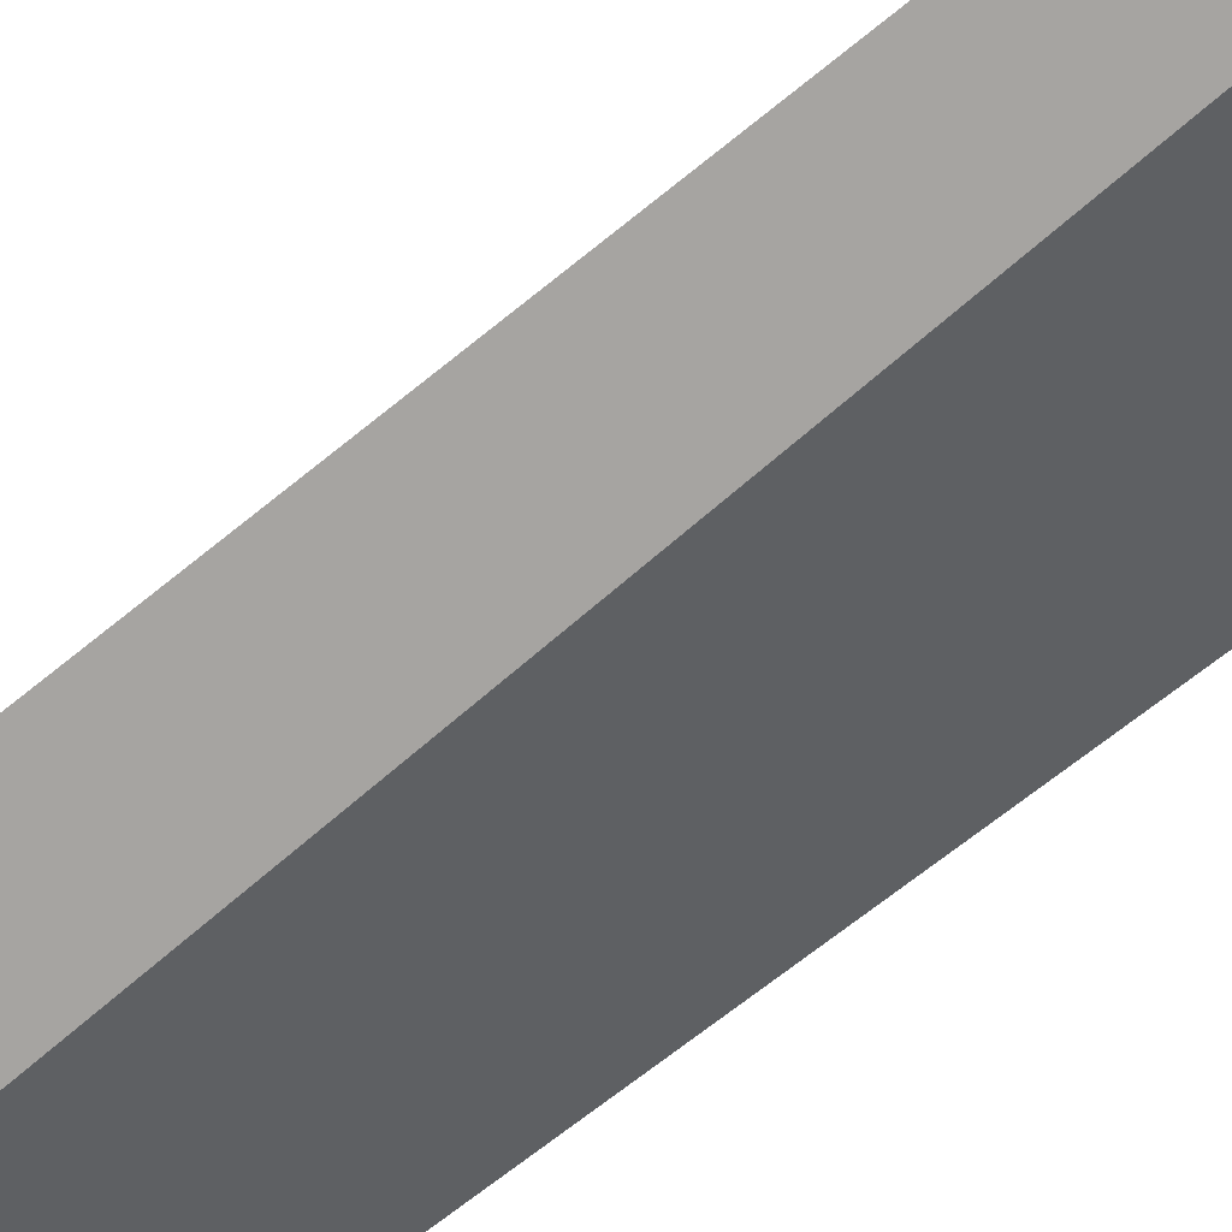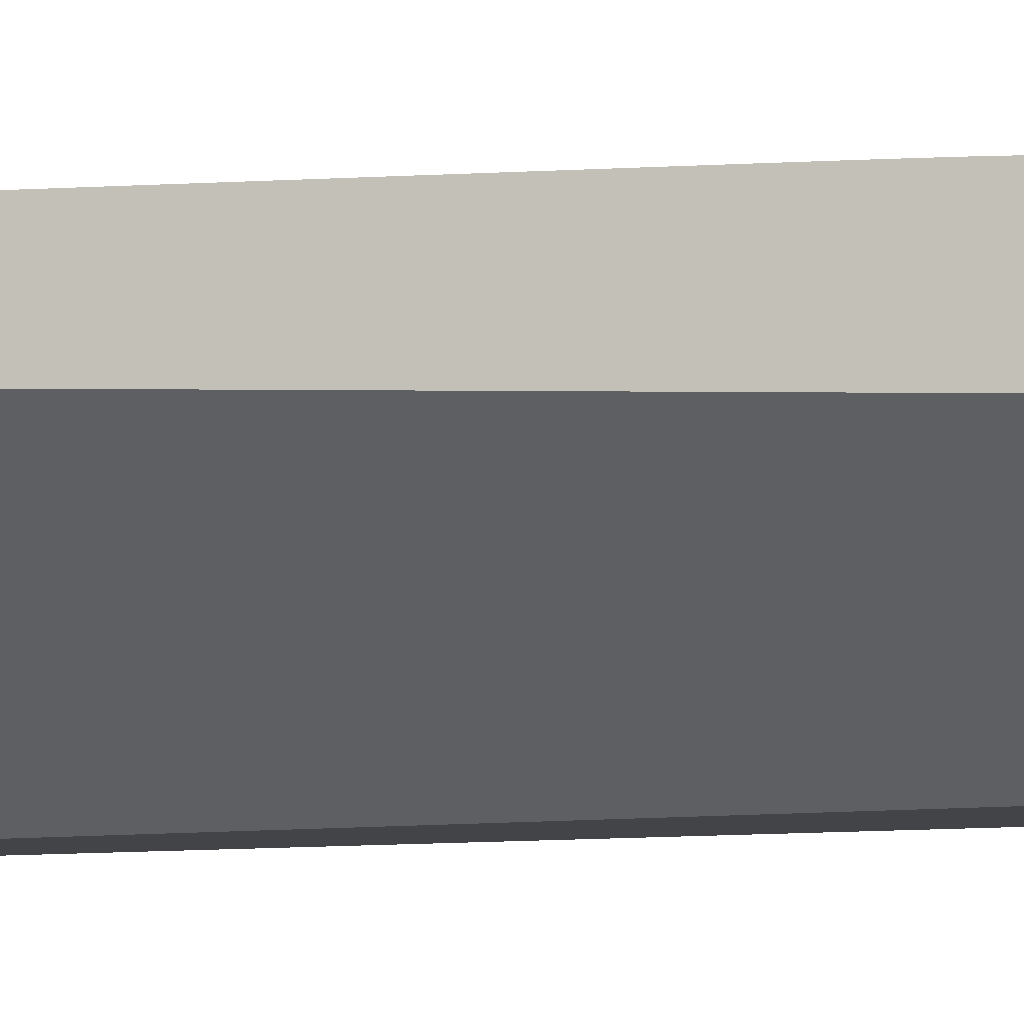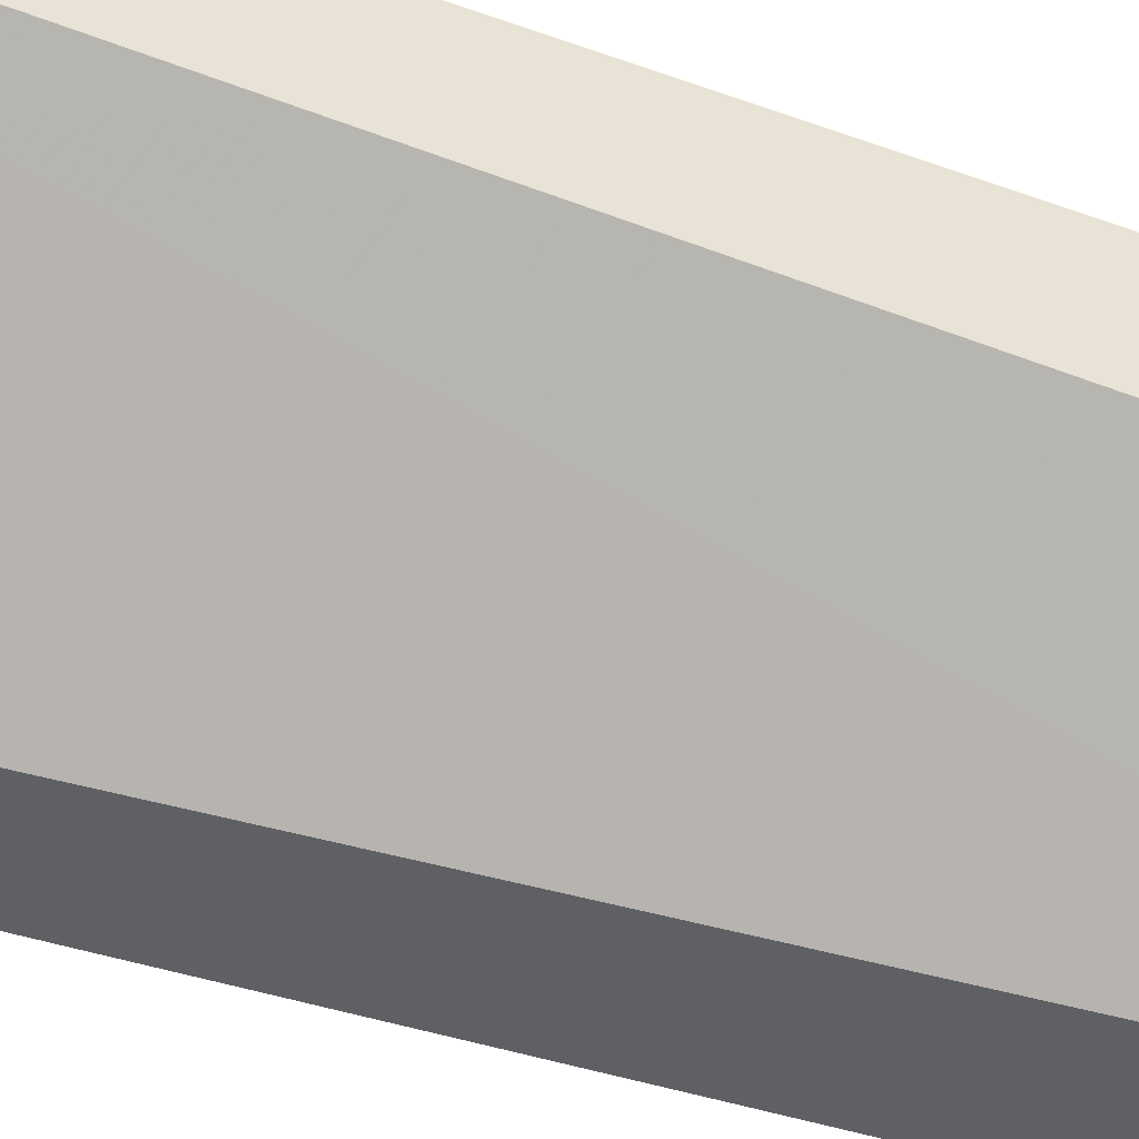
<metadata>
{"format":"obj","ext":"obj","renderer":"f3d","projection":"perspective","resolution":1024,"background":"white","views":[{"elev":-73.5,"azim":-53.3,"up":"+Y"},{"elev":-8.0,"azim":107.4,"up":"+Y"},{"elev":-42.5,"azim":67.0,"up":"+Y"}]}
</metadata>
<code>
v -0.02718 0.06795 0.1446
v -0.02767 0.06776 0.1445
v -0.02767 0.06776 0.1446
v -0.02718 0.06003 0.1446
v -0.02718 0.06791 0.1386
v -0.02913 0.06714 0.1445
v -0.02763 0.06773 0.1386
v -0.02909 0.06713 0.1386
v -0.02913 0.06714 0.1446
v -0.0526 0.0387 0.1446
v -0.04435 0.0387 0.01556
v -0.02718 0.05315 0.01556
v -0.02718 0.06787 0.1357
v -0.02921 0.06711 0.1446
v -0.0276 0.06771 0.1357
v -0.02906 0.06712 0.1357
v -0.03064 0.0664 0.1386
v -0.03064 0.06645 0.1445
v -0.06149 0.0387 0.1446
v -0.05612 0.0387 0.01556
v -0.02718 0.06374 0.01556
v -0.02718 0.06787 0.1353
v -0.03064 0.06645 0.1446
v -0.02748 0.06767 0.1299
v -0.03064 0.06636 0.1357
v -0.02901 0.06709 0.1328
v -0.03064 0.06631 0.1328
v -0.03346 0.06495 0.1357
v -0.03348 0.06497 0.1386
v -0.03351 0.06499 0.1416
v -0.03352 0.06501 0.1445
v -0.06071 0.03996 0.1446
v -0.06149 0.0387 0.1445
v -0.05818 0.0387 0.05105
v -0.05757 0.03965 0.05105
v -0.05603 0.03884 0.01556
v -0.02751 0.06359 0.01556
v -0.02746 0.06366 0.01611
v -0.02718 0.06377 0.01592
v -0.02718 0.06779 0.1299
v -0.03352 0.06501 0.1446
v -0.0274 0.06765 0.127
v -0.03343 0.06492 0.1328
v -0.02894 0.06706 0.1299
v -0.03064 0.06625 0.1299
v -0.03337 0.06489 0.1299
v -0.03489 0.06418 0.1328
v -0.03492 0.06419 0.1357
v -0.0349 0.06427 0.1446
v -0.03494 0.0642 0.1386
v -0.03496 0.06422 0.1416
v -0.05925 0.04216 0.1446
v -0.06071 0.03996 0.1445
v -0.06146 0.0387 0.1416
v -0.05835 0.0387 0.05397
v -0.05766 0.03977 0.05397
v -0.0562 0.04193 0.05397
v -0.05611 0.04181 0.05105
v -0.05603 0.04168 0.04813
v -0.05506 0.04031 0.01601
v -0.05588 0.03907 0.01556
v -0.03035 0.06218 0.01556
v -0.02718 0.0638 0.01636
v -0.0308 0.06196 0.01556
v -0.03088 0.06195 0.01605
v -0.03064 0.06227 0.01893
v -0.02787 0.06364 0.01893
v -0.02718 0.06774 0.127
v -0.02886 0.06703 0.127
v -0.02718 0.06773 0.1267
v -0.02718 0.06603 0.06273
v -0.03064 0.06618 0.127
v -0.03483 0.06414 0.1299
v -0.03161 0.064 0.06565
v -0.03648 0.0632 0.1328
v -0.03648 0.06326 0.1357
v -0.03648 0.06331 0.1386
v -0.03648 0.06335 0.1416
v -0.03498 0.06422 0.1445
v -0.03498 0.06422 0.1446
v -0.0583 0.04354 0.1446
v -0.05925 0.04216 0.1445
v -0.05923 0.04213 0.1416
v -0.06069 0.03993 0.1416
v -0.06066 0.03989 0.1386
v -0.0614 0.0387 0.1386
v -0.0585 0.0387 0.05689
v -0.05773 0.0399 0.05689
v -0.05514 0.04339 0.05397
v -0.05506 0.04327 0.05105
v -0.05628 0.04203 0.05689
v -0.0537 0.04216 0.01556
v -0.05505 0.04029 0.01556
v -0.02718 0.06396 0.01893
v -0.03147 0.06161 0.01556
v -0.03216 0.06136 0.01703
v -0.03089 0.06364 0.04521
v -0.02927 0.06429 0.04229
v -0.02772 0.06572 0.05981
v -0.02998 0.06465 0.05981
v -0.02718 0.06595 0.05981
v -0.03648 0.06312 0.1299
v -0.03356 0.06284 0.06273
v -0.03545 0.06159 0.05689
v -0.03552 0.06163 0.05981
v -0.03153 0.06395 0.06273
v -0.03356 0.06275 0.05981
v -0.03876 0.06186 0.1357
v -0.03881 0.06189 0.1386
v -0.03884 0.06192 0.1416
v -0.03886 0.06192 0.1445
v -0.03648 0.06336 0.1445
v -0.03648 0.06336 0.1446
v -0.05817 0.04371 0.1446
v -0.05824 0.04362 0.1445
v -0.05822 0.04359 0.1416
v -0.0592 0.04208 0.1386
v -0.06062 0.03983 0.1357
v -0.06134 0.0387 0.1357
v -0.05861 0.0387 0.05946
v -0.05779 0.04 0.05981
v -0.05254 0.04674 0.0524
v -0.05339 0.04552 0.05128
v -0.05522 0.04349 0.05689
v -0.05251 0.04378 0.01556
v -0.05283 0.04335 0.01556
v -0.05906 0.04189 0.1299
v -0.05799 0.04328 0.127
v -0.02772 0.06514 0.04521
v -0.02718 0.06537 0.04521
v -0.03205 0.0613 0.01556
v -0.0333 0.06058 0.01605
v -0.03371 0.06052 0.01893
v -0.03495 0.06128 0.04452
v -0.03381 0.06201 0.04538
v -0.03338 0.06209 0.04229
v -0.02943 0.06437 0.04521
v -0.03356 0.0623 0.04813
v -0.03102 0.06371 0.04813
v -0.02772 0.06528 0.04813
v -0.02718 0.06593 0.0592
v -0.02772 0.06563 0.05689
v -0.02989 0.06461 0.05689
v -0.03864 0.06177 0.1299
v -0.0387 0.06181 0.1328
v -0.03691 0.06067 0.05689
v -0.03356 0.06265 0.05689
v -0.03356 0.06255 0.05397
v -0.03535 0.06153 0.05397
v -0.03144 0.0639 0.05981
v -0.0401 0.06083 0.1299
v -0.04016 0.06087 0.1328
v -0.04022 0.06089 0.1357
v -0.04027 0.06092 0.1386
v -0.0403 0.06094 0.1416
v -0.04032 0.06095 0.1445
v -0.03886 0.06192 0.1446
v -0.05698 0.04527 0.1446
v -0.05813 0.04348 0.1357
v -0.05916 0.04202 0.1357
v -0.05692 0.04527 0.1416
v -0.05548 0.04676 0.1306
v -0.05668 0.04527 0.1328
v -0.05911 0.04196 0.1328
v -0.06058 0.03977 0.1328
v -0.06125 0.0387 0.1328
v -0.05862 0.0387 0.05981
v -0.04985 0.0499 0.05689
v -0.05125 0.04823 0.05397
v -0.04979 0.04984 0.05397
v -0.0514 0.0479 0.05128
v -0.05248 0.04666 0.05046
v -0.05545 0.04672 0.1287
v -0.05257 0.04677 0.05397
v -0.05269 0.04982 0.127
v -0.05654 0.04522 0.127
v -0.05144 0.04504 0.01556
v -0.05804 0.04335 0.1299
v -0.02718 0.06552 0.04811
v -0.03335 0.06051 0.01556
v -0.03587 0.05897 0.01601
v -0.03584 0.05895 0.01556
v -0.0362 0.06054 0.04538
v -0.03504 0.06134 0.04647
v -0.03511 0.06138 0.04813
v -0.03523 0.06146 0.05105
v -0.02956 0.06444 0.04813
v -0.02772 0.06542 0.05105
v -0.03356 0.06243 0.05105
v -0.03114 0.06376 0.05105
v -0.02968 0.0645 0.05105
v -0.02718 0.06564 0.05053
v -0.02718 0.06584 0.05631
v -0.02718 0.06577 0.05397
v -0.02772 0.06554 0.05397
v -0.02979 0.06456 0.05397
v -0.03681 0.06061 0.05397
v -0.03902 0.05915 0.05397
v -0.0391 0.05921 0.05689
v -0.03135 0.06385 0.05689
v -0.03125 0.06381 0.05397
v -0.04209 0.05932 0.127
v -0.04215 0.05937 0.1299
v -0.04056 0.05819 0.05689
v -0.04377 0.0584 0.1375
v -0.04261 0.05926 0.1386
v -0.04232 0.0595 0.1416
v -0.04232 0.05952 0.1445
v -0.04032 0.06095 0.1446
v -0.05566 0.04697 0.1446
v -0.05566 0.04697 0.1445
v -0.05637 0.04555 0.1297
v -0.05809 0.04342 0.1328
v -0.05562 0.04693 0.1416
v -0.05555 0.04684 0.1357
v -0.05551 0.04679 0.1328
v -0.05425 0.04825 0.1328
v -0.05445 0.04791 0.1297
v -0.06122 0.0387 0.132
v -0.04845 0.05136 0.05689
v -0.0514 0.05133 0.1299
v -0.04993 0.05289 0.1299
v -0.04836 0.0513 0.05397
v -0.04669 0.05256 0.04684
v -0.04969 0.04973 0.05105
v -0.04981 0.04695 0.01556
v -0.05003 0.04669 0.01556
v -0.05411 0.04819 0.127
v -0.05274 0.04988 0.1299
v -0.03731 0.05799 0.01556
v -0.03733 0.058 0.01601
v -0.03747 0.0581 0.01893
v -0.03601 0.05906 0.01893
v -0.03868 0.05892 0.04521
v -0.03657 0.06046 0.04813
v -0.03669 0.06054 0.05105
v -0.02718 0.06575 0.0534
v -0.03892 0.05908 0.05105
v -0.04039 0.05807 0.05105
v -0.04048 0.05813 0.05397
v -0.04355 0.05823 0.127
v -0.04232 0.05693 0.05981
v -0.04697 0.05572 0.1357
v -0.04495 0.05746 0.1386
v -0.04379 0.05842 0.1395
v -0.04381 0.05843 0.1416
v -0.04381 0.05843 0.1445
v -0.04232 0.05952 0.1446
v -0.05439 0.04843 0.1446
v -0.05436 0.0484 0.1416
v -0.05433 0.04835 0.1386
v -0.05279 0.04992 0.1328
v -0.05283 0.04997 0.1357
v -0.04705 0.05291 0.05981
v -0.04699 0.05284 0.05689
v -0.05144 0.05138 0.1328
v -0.04998 0.05293 0.1328
v -0.04837 0.05439 0.1328
v -0.04371 0.05543 0.05105
v -0.04362 0.05535 0.04813
v -0.044 0.05276 0.01601
v -0.04398 0.05275 0.01556
v -0.04544 0.05142 0.01556
v -0.047 0.04996 0.01556
v -0.04846 0.04841 0.01556
v -0.03957 0.05636 0.01556
v -0.03966 0.05634 0.01616
v -0.04027 0.05798 0.04813
v -0.03881 0.059 0.04813
v -0.04226 0.05661 0.05105
v -0.04216 0.05652 0.04813
v -0.04396 0.05564 0.05981
v -0.04402 0.05569 0.06273
v -0.04843 0.05441 0.1357
v -0.04701 0.05576 0.1386
v -0.04692 0.05567 0.1328
v -0.04527 0.05724 0.1416
v -0.04527 0.05725 0.1445
v -0.0452 0.05731 0.1446
v -0.04381 0.05843 0.1446
v -0.05293 0.05008 0.1446
v -0.05293 0.05008 0.1445
v -0.0529 0.05005 0.1416
v -0.04542 0.05437 0.05981
v -0.04534 0.0543 0.05689
v -0.0515 0.05151 0.1416
v -0.0516 0.05146 0.1446
v -0.05152 0.05154 0.1445
v -0.05145 0.05162 0.1446
v -0.05 0.05295 0.1357
v -0.04847 0.05442 0.1386
v -0.04388 0.05557 0.05689
v -0.04082 0.05545 0.01556
v -0.04117 0.05515 0.01556
v -0.04046 0.05571 0.01556
v -0.04703 0.05578 0.1416
v -0.04704 0.05579 0.1445
v -0.04537 0.05717 0.1446
v -0.04527 0.05725 0.1446
v -0.05007 0.053 0.1446
v -0.0485 0.05446 0.1446
v -0.04704 0.05579 0.1446
f 1 2 3
f 1 3 9
f 1 9 14
f 1 14 23
f 1 23 41
f 1 41 49
f 1 49 80
f 1 80 113
f 1 113 157
f 1 157 209
f 1 209 248
f 1 248 280
f 1 280 279
f 1 279 299
f 1 299 298
f 1 298 302
f 1 302 301
f 1 301 300
f 1 300 289
f 1 289 287
f 1 287 281
f 1 281 249
f 1 249 210
f 1 210 158
f 1 158 114
f 1 114 81
f 1 81 52
f 1 52 32
f 1 32 19
f 1 19 10
f 1 10 4
f 1 4 12
f 1 12 21
f 1 21 39
f 1 39 63
f 1 63 94
f 1 94 130
f 1 130 179
f 1 179 192
f 1 192 237
f 1 237 194
f 1 194 193
f 1 193 141
f 1 141 101
f 1 101 71
f 1 71 70
f 1 70 68
f 1 68 40
f 1 40 22
f 1 22 13
f 1 13 5
f 1 5 2
f 2 6 9
f 2 9 3
f 2 5 7
f 2 7 8
f 2 8 6
f 4 10 11
f 4 11 12
f 5 13 7
f 6 14 9
f 6 8 14
f 7 13 15
f 7 15 16
f 7 16 8
f 8 16 17
f 8 17 18
f 8 18 14
f 10 19 33
f 10 33 54
f 10 54 86
f 10 86 119
f 10 119 166
f 10 166 219
f 10 219 167
f 10 167 120
f 10 120 87
f 10 87 55
f 10 55 34
f 10 34 20
f 10 20 11
f 11 20 36
f 11 36 61
f 11 61 93
f 11 93 92
f 11 92 126
f 11 126 125
f 11 125 177
f 11 177 227
f 11 227 226
f 11 226 265
f 11 265 264
f 11 264 263
f 11 263 262
f 11 262 294
f 11 294 293
f 11 293 295
f 11 295 266
f 11 266 230
f 11 230 182
f 11 182 180
f 11 180 131
f 11 131 95
f 11 95 64
f 11 64 62
f 11 62 37
f 11 37 21
f 11 21 12
f 13 22 15
f 14 18 23
f 15 22 24
f 15 24 16
f 16 25 17
f 16 24 26
f 16 26 27
f 16 27 25
f 17 25 28
f 17 28 29
f 17 29 30
f 17 30 18
f 18 31 41
f 18 41 23
f 18 30 31
f 19 32 53
f 19 53 33
f 20 34 35
f 20 35 36
f 21 37 38
f 21 38 39
f 22 40 24
f 24 40 42
f 24 42 26
f 25 27 43
f 25 43 28
f 26 42 44
f 26 44 45
f 26 45 27
f 27 45 46
f 27 46 43
f 28 43 47
f 28 47 29
f 29 47 48
f 29 48 30
f 30 48 31
f 31 49 41
f 31 48 50
f 31 50 51
f 31 51 49
f 32 52 82
f 32 82 53
f 33 53 54
f 34 55 56
f 34 56 35
f 35 56 57
f 35 57 58
f 35 58 59
f 35 59 60
f 35 60 61
f 35 61 36
f 37 62 38
f 38 63 39
f 38 62 64
f 38 64 65
f 38 65 66
f 38 66 67
f 38 67 63
f 40 68 42
f 42 69 44
f 42 68 70
f 42 70 71
f 42 71 69
f 43 46 47
f 44 69 45
f 45 69 72
f 45 72 46
f 46 73 47
f 46 72 74
f 46 74 73
f 47 73 75
f 47 75 76
f 47 76 77
f 47 77 48
f 48 77 78
f 48 78 50
f 49 51 79
f 49 79 80
f 50 78 51
f 51 78 79
f 52 81 82
f 53 82 83
f 53 83 84
f 53 84 54
f 54 84 85
f 54 85 86
f 55 87 88
f 55 88 56
f 56 88 57
f 57 89 90
f 57 90 58
f 57 88 91
f 57 91 89
f 58 90 59
f 59 90 60
f 60 92 93
f 60 93 61
f 60 90 92
f 63 67 94
f 64 95 65
f 65 95 96
f 65 96 66
f 66 96 97
f 66 97 98
f 66 98 67
f 67 98 94
f 69 71 99
f 69 99 100
f 69 100 72
f 71 101 99
f 72 100 74
f 73 102 75
f 73 74 103
f 73 103 104
f 73 104 105
f 73 105 102
f 74 100 106
f 74 106 107
f 74 107 103
f 75 102 108
f 75 108 109
f 75 109 76
f 76 109 77
f 77 109 110
f 77 110 78
f 78 110 111
f 78 111 112
f 78 112 79
f 79 112 113
f 79 113 80
f 81 114 115
f 81 115 82
f 82 115 116
f 82 116 83
f 83 116 117
f 83 117 85
f 83 85 84
f 85 117 118
f 85 118 119
f 85 119 86
f 87 120 88
f 88 120 121
f 88 121 91
f 89 122 123
f 89 123 90
f 89 91 124
f 89 124 122
f 90 123 125
f 90 125 126
f 90 126 92
f 91 121 127
f 91 127 128
f 91 128 124
f 94 98 129
f 94 129 130
f 95 131 96
f 96 131 132
f 96 132 133
f 96 133 134
f 96 134 135
f 96 135 136
f 96 136 97
f 97 137 98
f 97 136 135
f 97 135 138
f 97 138 139
f 97 139 187
f 97 187 137
f 98 137 140
f 98 140 129
f 99 101 141
f 99 141 142
f 99 142 100
f 100 142 143
f 100 143 106
f 102 144 145
f 102 145 108
f 102 105 144
f 103 107 104
f 104 146 105
f 104 107 147
f 104 147 148
f 104 148 149
f 104 149 146
f 105 146 144
f 106 143 150
f 106 150 147
f 106 147 107
f 108 145 151
f 108 151 152
f 108 152 109
f 109 152 153
f 109 153 154
f 109 154 110
f 110 154 155
f 110 155 156
f 110 156 111
f 111 156 209
f 111 209 157
f 111 157 113
f 111 113 112
f 114 158 115
f 115 158 116
f 116 159 160
f 116 160 117
f 116 158 161
f 116 161 162
f 116 162 163
f 116 163 159
f 117 160 118
f 118 160 164
f 118 164 165
f 118 165 119
f 119 165 166
f 120 167 121
f 121 167 165
f 121 165 127
f 122 168 169
f 122 169 170
f 122 170 171
f 122 171 172
f 122 172 123
f 122 124 173
f 122 173 174
f 122 174 175
f 122 175 168
f 123 172 125
f 124 128 176
f 124 176 173
f 125 172 177
f 127 165 164
f 127 164 178
f 127 178 128
f 128 178 176
f 129 140 179
f 129 179 130
f 131 180 132
f 132 181 133
f 132 180 182
f 132 182 181
f 133 181 134
f 134 183 184
f 134 184 135
f 134 181 183
f 135 184 185
f 135 185 186
f 135 186 138
f 137 187 188
f 137 188 140
f 138 186 149
f 138 149 189
f 138 189 139
f 139 189 190
f 139 190 191
f 139 191 187
f 140 188 192
f 140 192 179
f 141 193 142
f 142 193 194
f 142 194 195
f 142 195 196
f 142 196 143
f 143 196 200
f 143 200 150
f 144 151 145
f 144 146 151
f 146 149 197
f 146 197 198
f 146 198 199
f 146 199 151
f 147 150 200
f 147 200 201
f 147 201 190
f 147 190 148
f 148 190 189
f 148 189 149
f 149 186 197
f 151 202 203
f 151 203 152
f 151 199 204
f 151 204 202
f 152 203 205
f 152 205 206
f 152 206 153
f 153 206 154
f 154 206 155
f 155 207 156
f 155 206 207
f 156 208 248
f 156 248 209
f 156 207 208
f 158 210 211
f 158 211 161
f 159 163 212
f 159 212 213
f 159 213 160
f 160 213 178
f 160 178 164
f 161 211 214
f 161 214 215
f 161 215 216
f 161 216 162
f 162 216 217
f 162 217 218
f 162 218 173
f 162 173 212
f 162 212 163
f 165 219 166
f 165 167 219
f 168 220 170
f 168 170 169
f 168 175 221
f 168 221 222
f 168 222 220
f 170 223 224
f 170 224 225
f 170 225 171
f 170 220 223
f 171 225 226
f 171 226 172
f 172 226 227
f 172 227 177
f 173 176 212
f 173 218 228
f 173 228 174
f 174 228 175
f 175 228 218
f 175 218 229
f 175 229 221
f 176 178 212
f 178 213 212
f 181 182 230
f 181 230 231
f 181 231 232
f 181 232 233
f 181 233 183
f 183 234 235
f 183 235 184
f 183 233 234
f 184 235 185
f 185 235 236
f 185 236 186
f 186 236 197
f 187 191 188
f 188 191 195
f 188 195 237
f 188 237 192
f 190 201 196
f 190 196 191
f 191 196 195
f 194 237 195
f 196 201 200
f 197 236 238
f 197 238 198
f 198 238 239
f 198 239 240
f 198 240 199
f 199 240 204
f 202 241 205
f 202 205 203
f 202 204 241
f 204 240 242
f 204 242 241
f 205 243 244
f 205 244 245
f 205 245 206
f 205 241 243
f 206 245 207
f 207 245 246
f 207 246 208
f 208 247 280
f 208 280 248
f 208 246 247
f 210 249 211
f 211 249 250
f 211 250 214
f 214 250 251
f 214 251 215
f 215 251 217
f 215 217 216
f 217 252 229
f 217 229 218
f 217 251 253
f 217 253 252
f 220 254 255
f 220 255 223
f 220 222 254
f 221 229 256
f 221 256 222
f 222 256 257
f 222 257 258
f 222 258 254
f 223 255 224
f 224 255 259
f 224 259 260
f 224 260 261
f 224 261 262
f 224 262 263
f 224 263 264
f 224 264 225
f 225 264 265
f 225 265 226
f 229 252 256
f 230 266 231
f 231 266 267
f 231 267 232
f 232 234 233
f 232 267 268
f 232 268 234
f 234 268 269
f 234 269 235
f 235 269 236
f 236 269 238
f 238 269 239
f 239 270 240
f 239 269 268
f 239 268 271
f 239 271 270
f 240 270 272
f 240 272 242
f 241 242 273
f 241 273 243
f 242 272 273
f 243 274 275
f 243 275 244
f 243 273 276
f 243 276 258
f 243 258 274
f 244 275 277
f 244 277 245
f 245 277 246
f 246 277 278
f 246 278 247
f 247 278 279
f 247 279 280
f 249 281 282
f 249 282 283
f 249 283 250
f 250 283 253
f 250 253 251
f 252 253 256
f 253 283 256
f 254 284 255
f 254 258 284
f 255 284 285
f 255 285 259
f 256 283 257
f 257 283 286
f 257 286 287
f 257 287 288
f 257 288 289
f 257 289 290
f 257 290 291
f 257 291 274
f 257 274 258
f 258 276 284
f 259 270 260
f 259 285 292
f 259 292 270
f 260 271 293
f 260 293 294
f 260 294 262
f 260 262 261
f 260 270 271
f 266 295 267
f 267 295 268
f 268 295 293
f 268 293 271
f 270 292 272
f 272 292 285
f 272 285 284
f 272 284 276
f 272 276 273
f 274 291 275
f 275 291 296
f 275 296 277
f 277 296 297
f 277 297 278
f 278 297 298
f 278 298 299
f 278 299 279
f 281 287 282
f 282 287 286
f 282 286 283
f 287 289 288
f 289 300 290
f 290 300 291
f 291 300 301
f 291 301 296
f 296 301 297
f 297 301 302
f 297 302 298

</code>
